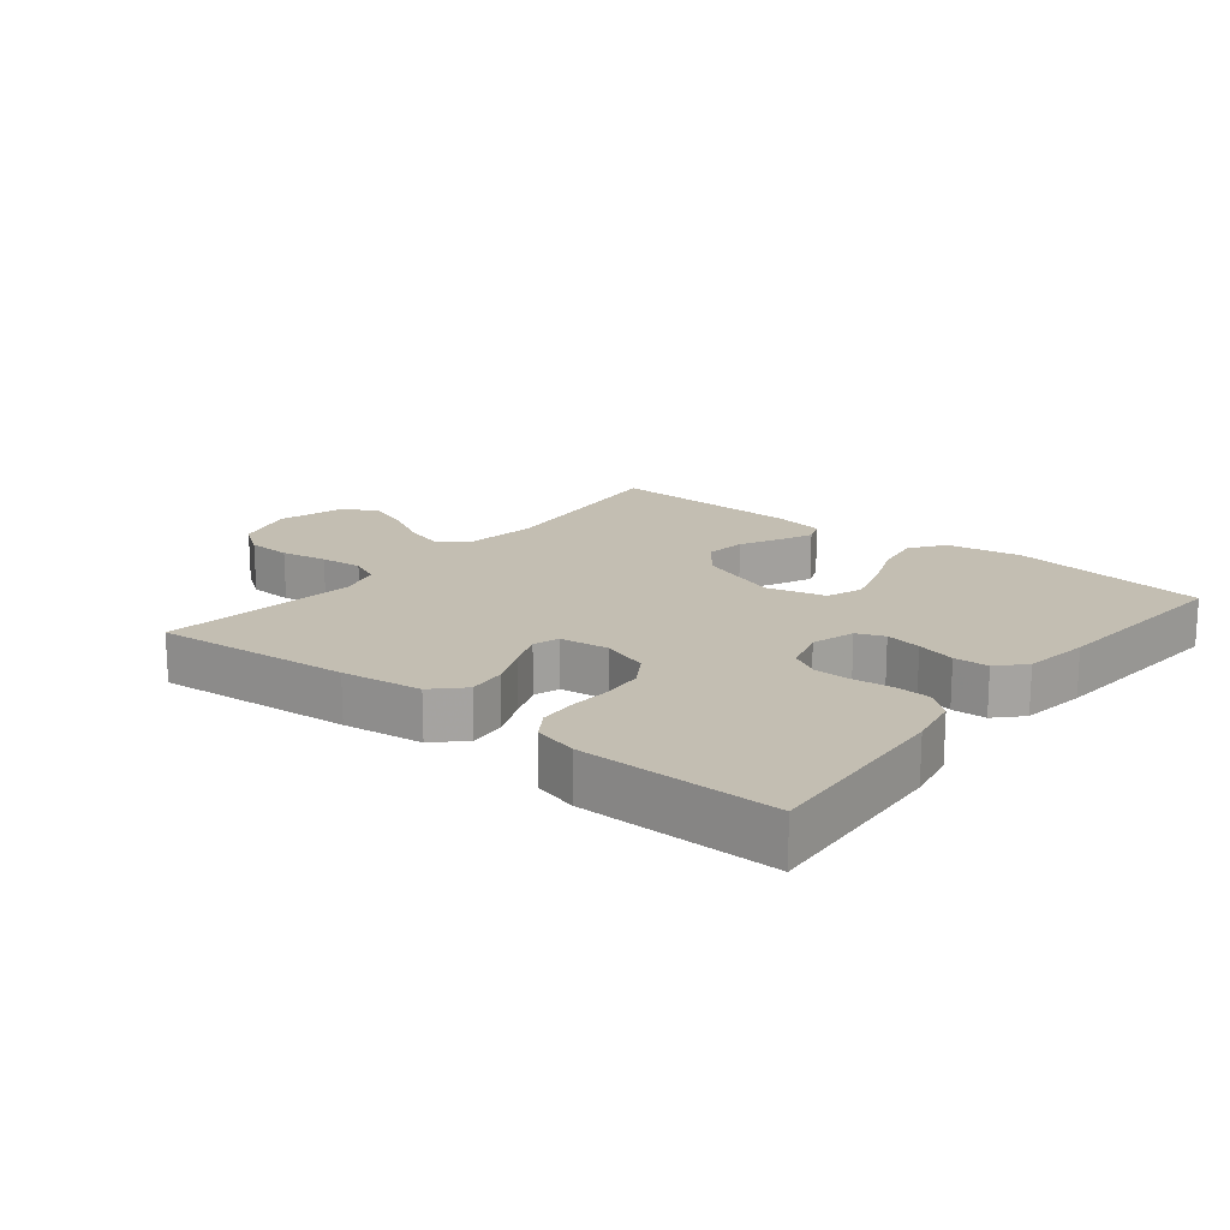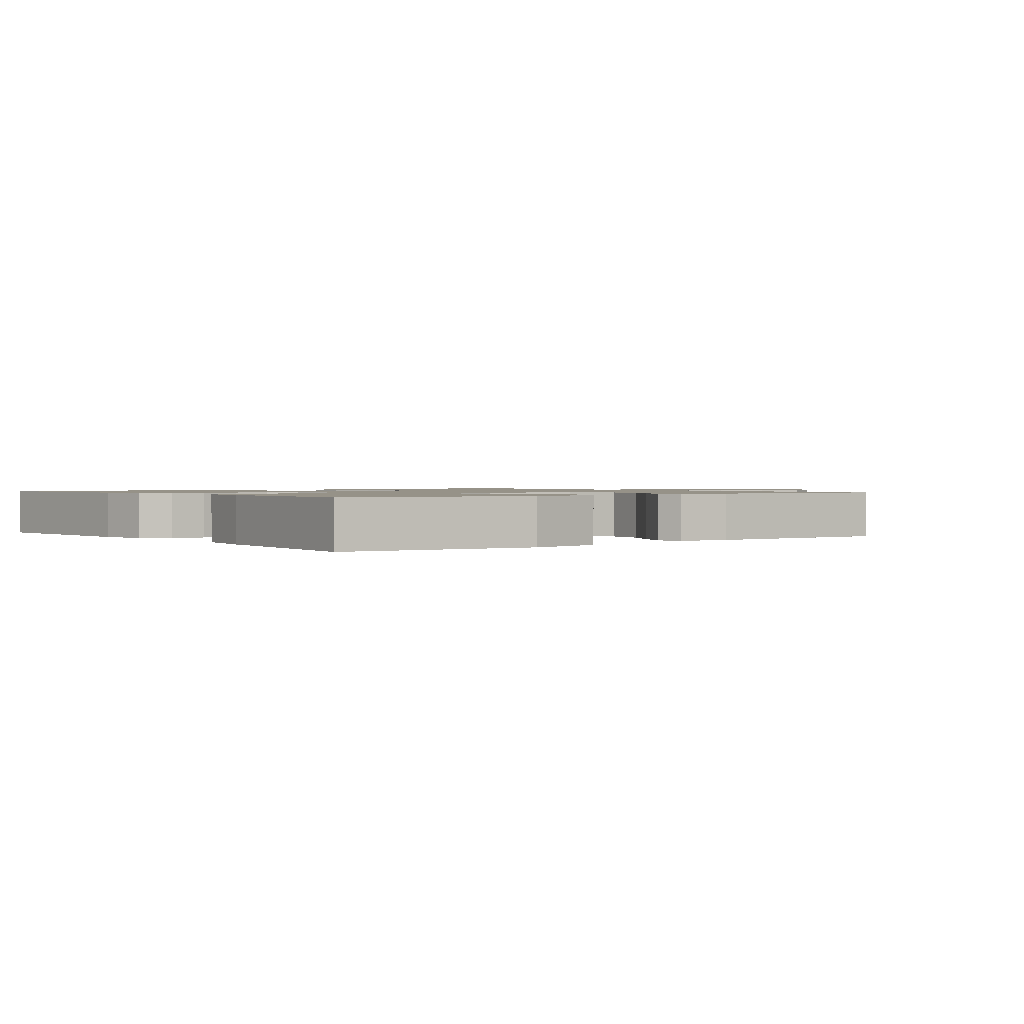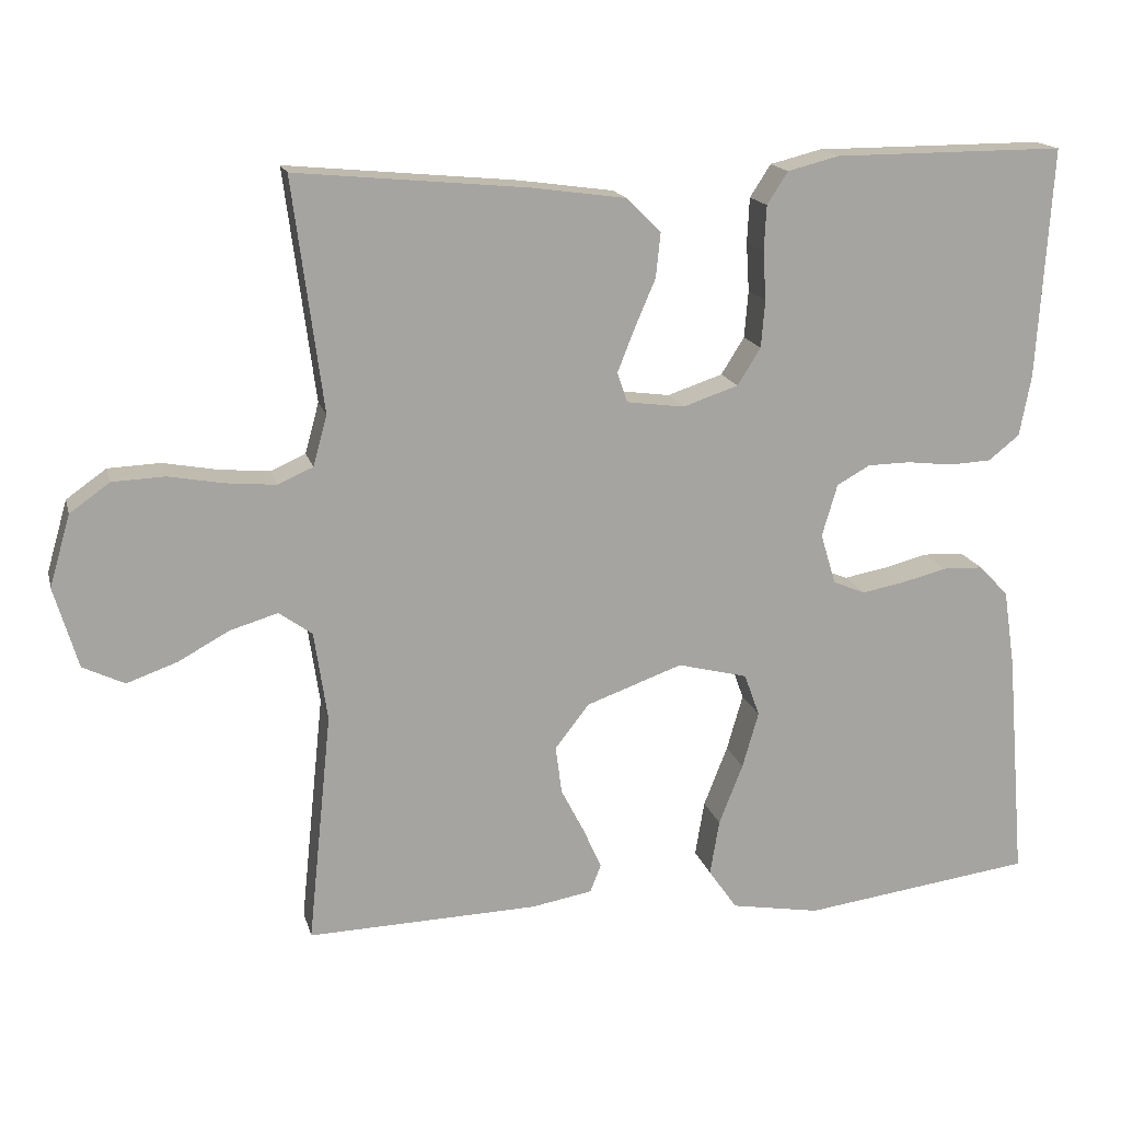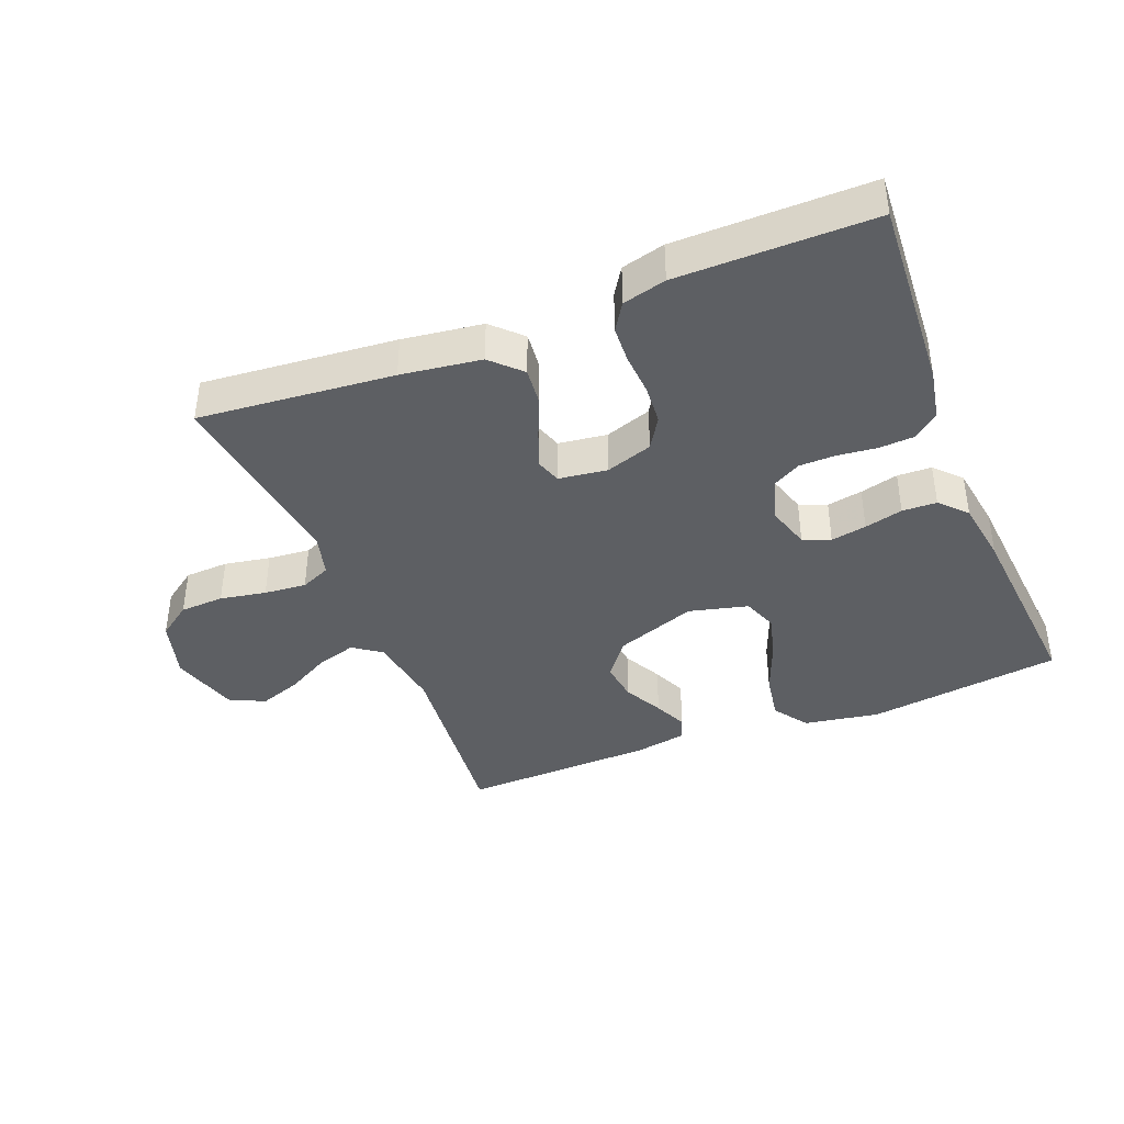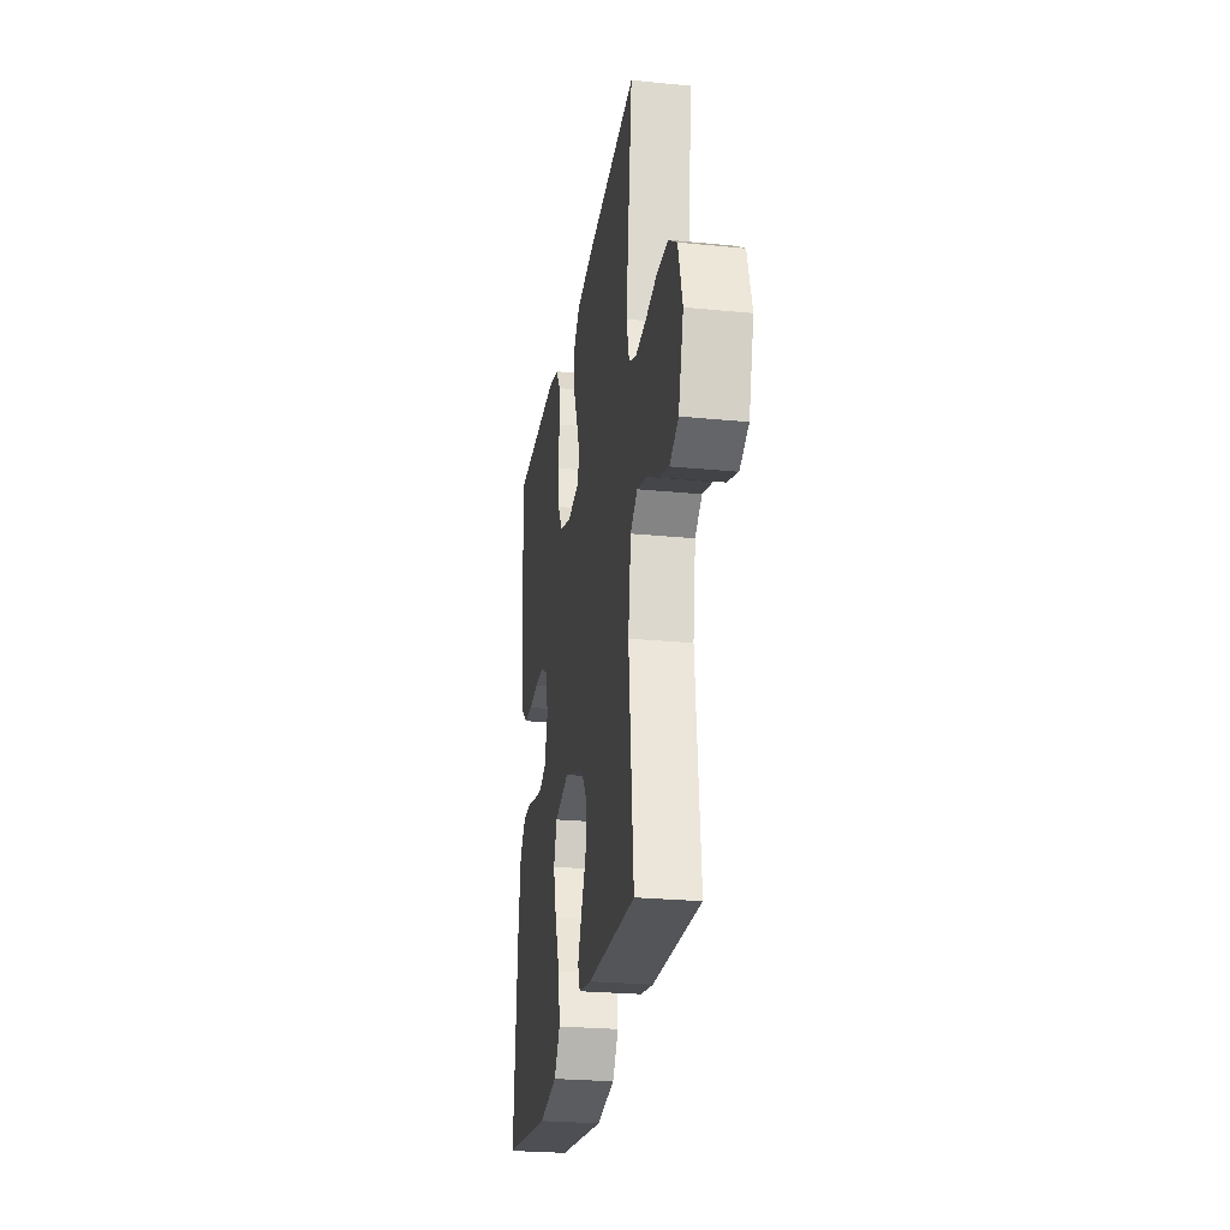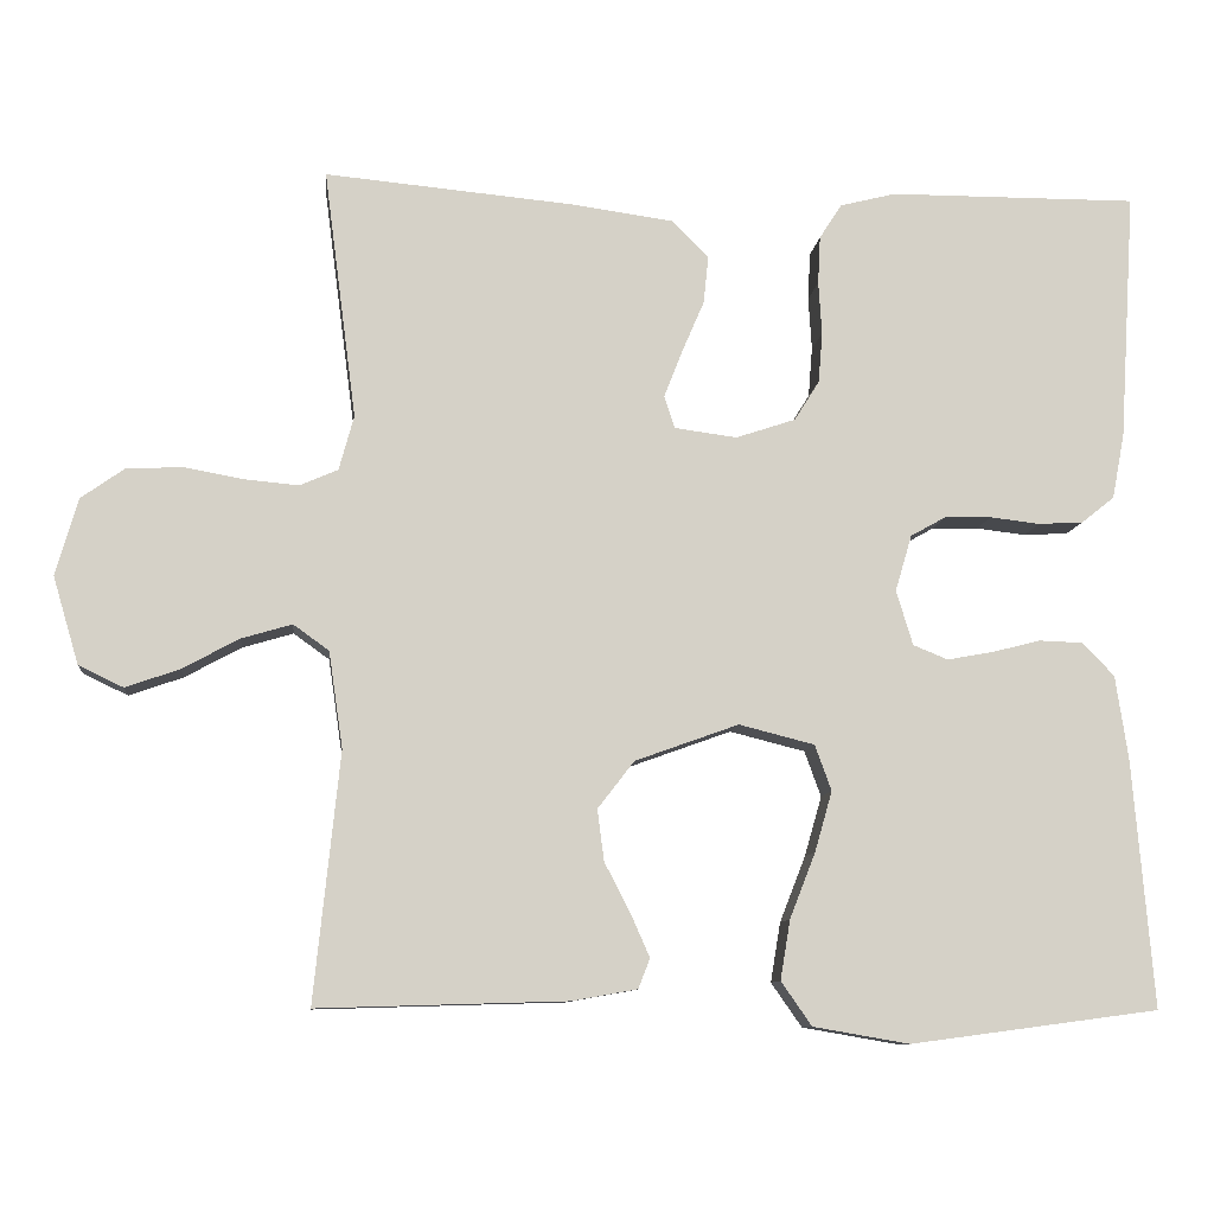
<metadata>
{"format":"obj","ext":"obj","renderer":"f3d","projection":"perspective","resolution":1024,"background":"white","views":[{"elev":17.3,"azim":38.7,"up":"+Y"},{"elev":1.2,"azim":142.6,"up":"+Y"},{"elev":16.4,"azim":-13.7,"up":"+Z"},{"elev":-40.0,"azim":21.8,"up":"+Y"},{"elev":-25.7,"azim":-98.9,"up":"+Z"},{"elev":-9.6,"azim":-5.9,"up":"+Z"}]}
</metadata>
<code>
v -0.5 0.07 -0.5
v -0.469 0.07 -0.2
v -0.486 0.07 -0.084
v -0.529 0.07 -0.053
v -0.59 0.07 -0.071
v -0.658 0.07 -0.108
v -0.723 0.07 -0.131
v -0.777 0.07 -0.105
v -0.808 0.07 0
v -0.781 0.07 0.093
v -0.729 0.07 0.13
v -0.661 0.07 0.133
v -0.59 0.07 0.12
v -0.525 0.07 0.114
v -0.479 0.07 0.134
v -0.461 0.07 0.2
v -0.5 0.07 0.5
v -0.2 0.07 0.472
v -0.077 0.07 0.455
v -0.033 0.07 0.411
v -0.039 0.07 0.353
v -0.066 0.07 0.29
v -0.088 0.07 0.234
v -0.075 0.07 0.195
v 0 0.07 0.185
v 0.072 0.07 0.209
v 0.102 0.07 0.257
v 0.107 0.07 0.318
v 0.103 0.07 0.382
v 0.106 0.07 0.44
v 0.133 0.07 0.482
v 0.2 0.07 0.499
v 0.5 0.07 0.5
v 0.481 0.07 0.2
v 0.466 0.07 0.121
v 0.426 0.07 0.089
v 0.372 0.07 0.086
v 0.312 0.07 0.093
v 0.256 0.07 0.092
v 0.213 0.07 0.068
v 0.193 0.07 0
v 0.213 0.07 -0.066
v 0.255 0.07 -0.083
v 0.31 0.07 -0.073
v 0.369 0.07 -0.058
v 0.422 0.07 -0.06
v 0.46 0.07 -0.1
v 0.475 0.07 -0.2
v 0.5 0.07 -0.5
v 0.2 0.07 -0.54
v 0.084 0.07 -0.52
v 0.047 0.07 -0.467
v 0.059 0.07 -0.395
v 0.09 0.07 -0.316
v 0.111 0.07 -0.243
v 0.091 0.07 -0.188
v 0 0.07 -0.165
v -0.125 0.07 -0.21
v -0.169 0.07 -0.267
v -0.161 0.07 -0.329
v -0.13 0.07 -0.389
v -0.107 0.07 -0.441
v -0.121 0.07 -0.477
v -0.2 0.07 -0.491
v -0.5 0 -0.5
v -0.469 0 -0.2
v -0.486 0 -0.084
v -0.529 0 -0.053
v -0.59 0 -0.071
v -0.658 0 -0.108
v -0.723 0 -0.131
v -0.777 0 -0.105
v -0.808 0 0
v -0.781 0 0.093
v -0.729 0 0.13
v -0.661 0 0.133
v -0.59 0 0.12
v -0.525 0 0.114
v -0.479 0 0.134
v -0.461 0 0.2
v -0.5 0 0.5
v -0.2 0 0.472
v -0.077 0 0.455
v -0.033 0 0.411
v -0.039 0 0.353
v -0.066 0 0.29
v -0.088 0 0.234
v -0.075 0 0.195
v 0 0 0.185
v 0.072 0 0.209
v 0.102 0 0.257
v 0.107 0 0.318
v 0.103 0 0.382
v 0.106 0 0.44
v 0.133 0 0.482
v 0.2 0 0.499
v 0.5 0 0.5
v 0.481 0 0.2
v 0.466 0 0.121
v 0.426 0 0.089
v 0.372 0 0.086
v 0.312 0 0.093
v 0.256 0 0.092
v 0.213 0 0.068
v 0.193 0 0
v 0.213 0 -0.066
v 0.255 0 -0.083
v 0.31 0 -0.073
v 0.369 0 -0.058
v 0.422 0 -0.06
v 0.46 0 -0.1
v 0.475 0 -0.2
v 0.5 0 -0.5
v 0.2 0 -0.54
v 0.084 0 -0.52
v 0.047 0 -0.467
v 0.059 0 -0.395
v 0.09 0 -0.316
v 0.111 0 -0.243
v 0.091 0 -0.188
v 0 0 -0.165
v -0.125 0 -0.21
v -0.169 0 -0.267
v -0.161 0 -0.329
v -0.13 0 -0.389
v -0.107 0 -0.441
v -0.121 0 -0.477
v -0.2 0 -0.491
f 64 1 2
f 63 64 2
f 62 63 2
f 61 62 2
f 60 61 2
f 59 60 2 3
f 58 59 3 4
f 57 58 4
f 52 53 54
f 51 52 54
f 50 51 54
f 49 50 54
f 48 49 54
f 47 48 54
f 46 47 54
f 45 46 54
f 44 45 54
f 43 44 54 55
f 42 43 55 56
f 36 37 38
f 35 36 38
f 34 35 38
f 33 34 38
f 32 33 38
f 31 32 38
f 30 31 38
f 29 30 38
f 28 29 38
f 27 28 38 39
f 26 27 39 40
f 20 21 22
f 19 20 22
f 18 19 22
f 17 18 22
f 16 17 22
f 15 16 22 23
f 14 15 23 24
f 11 12 13
f 10 11 13
f 9 10 13
f 8 9 13
f 7 8 13
f 6 7 13
f 5 6 13
f 4 5 13 14
f 14 24 25
f 4 14 25
f 57 4 25
f 57 25 26
f 56 57 26
f 42 56 26
f 41 42 26
f 26 40 41
f 66 65 128
f 66 128 127
f 66 127 126
f 66 126 125
f 66 125 124
f 67 66 124 123
f 68 67 123 122
f 68 122 121
f 118 117 116
f 118 116 115
f 118 115 114
f 118 114 113
f 118 113 112
f 118 112 111
f 118 111 110
f 118 110 109
f 118 109 108
f 119 118 108 107
f 120 119 107 106
f 102 101 100
f 102 100 99
f 102 99 98
f 102 98 97
f 102 97 96
f 102 96 95
f 102 95 94
f 102 94 93
f 102 93 92
f 103 102 92 91
f 104 103 91 90
f 86 85 84
f 86 84 83
f 86 83 82
f 86 82 81
f 86 81 80
f 87 86 80 79
f 88 87 79 78
f 77 76 75
f 77 75 74
f 77 74 73
f 77 73 72
f 77 72 71
f 77 71 70
f 77 70 69
f 78 77 69 68
f 89 88 78
f 89 78 68
f 89 68 121
f 90 89 121
f 90 121 120
f 90 120 106
f 90 106 105
f 105 104 90
f 1 65 66 2
f 2 66 67 3
f 3 67 68 4
f 4 68 69 5
f 5 69 70 6
f 6 70 71 7
f 7 71 72 8
f 8 72 73 9
f 9 73 74 10
f 10 74 75 11
f 11 75 76 12
f 12 76 77 13
f 13 77 78 14
f 14 78 79 15
f 15 79 80 16
f 16 80 81 17
f 17 81 82 18
f 18 82 83 19
f 19 83 84 20
f 20 84 85 21
f 21 85 86 22
f 22 86 87 23
f 23 87 88 24
f 24 88 89 25
f 25 89 90 26
f 26 90 91 27
f 27 91 92 28
f 28 92 93 29
f 29 93 94 30
f 30 94 95 31
f 31 95 96 32
f 32 96 97 33
f 33 97 98 34
f 34 98 99 35
f 35 99 100 36
f 36 100 101 37
f 37 101 102 38
f 38 102 103 39
f 39 103 104 40
f 40 104 105 41
f 41 105 106 42
f 42 106 107 43
f 43 107 108 44
f 44 108 109 45
f 45 109 110 46
f 46 110 111 47
f 47 111 112 48
f 48 112 113 49
f 49 113 114 50
f 50 114 115 51
f 51 115 116 52
f 52 116 117 53
f 53 117 118 54
f 54 118 119 55
f 55 119 120 56
f 56 120 121 57
f 57 121 122 58
f 58 122 123 59
f 59 123 124 60
f 60 124 125 61
f 61 125 126 62
f 62 126 127 63
f 63 127 128 64
f 64 128 65 1

</code>
